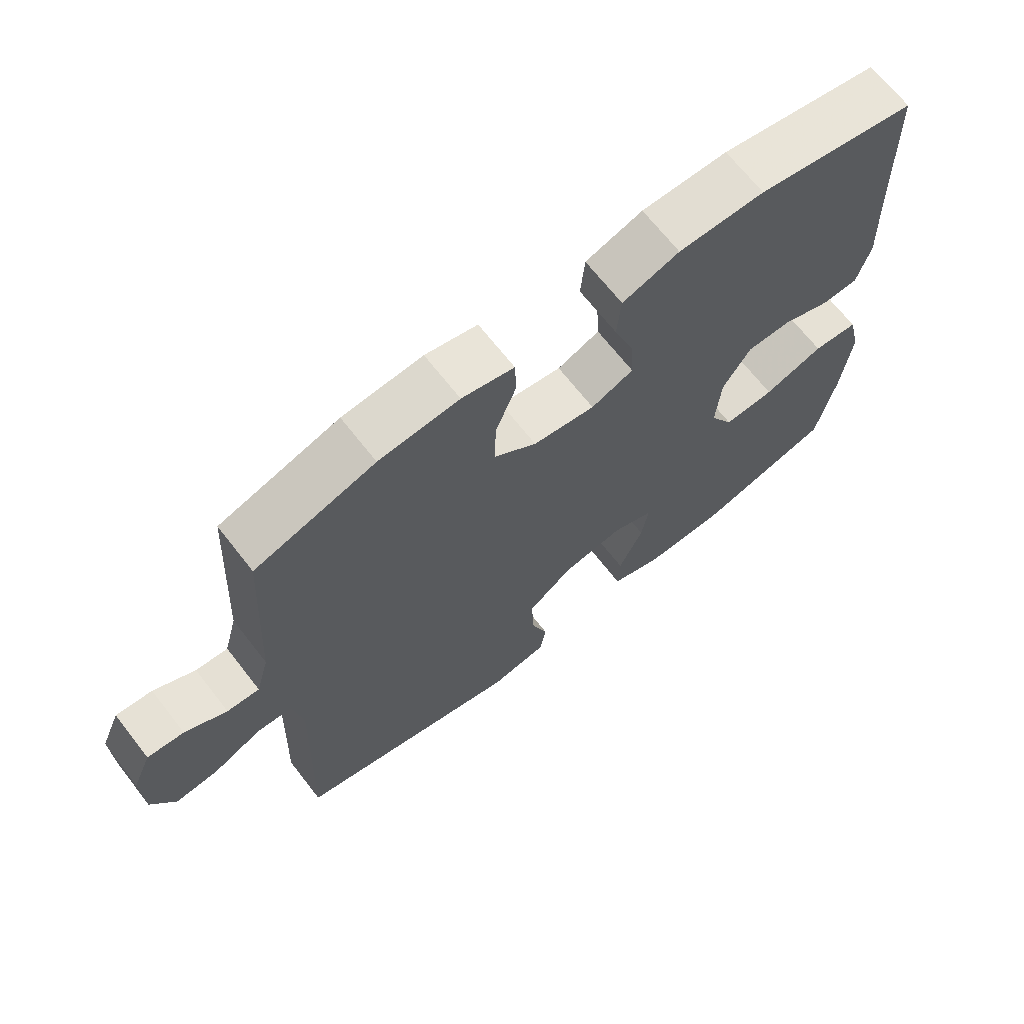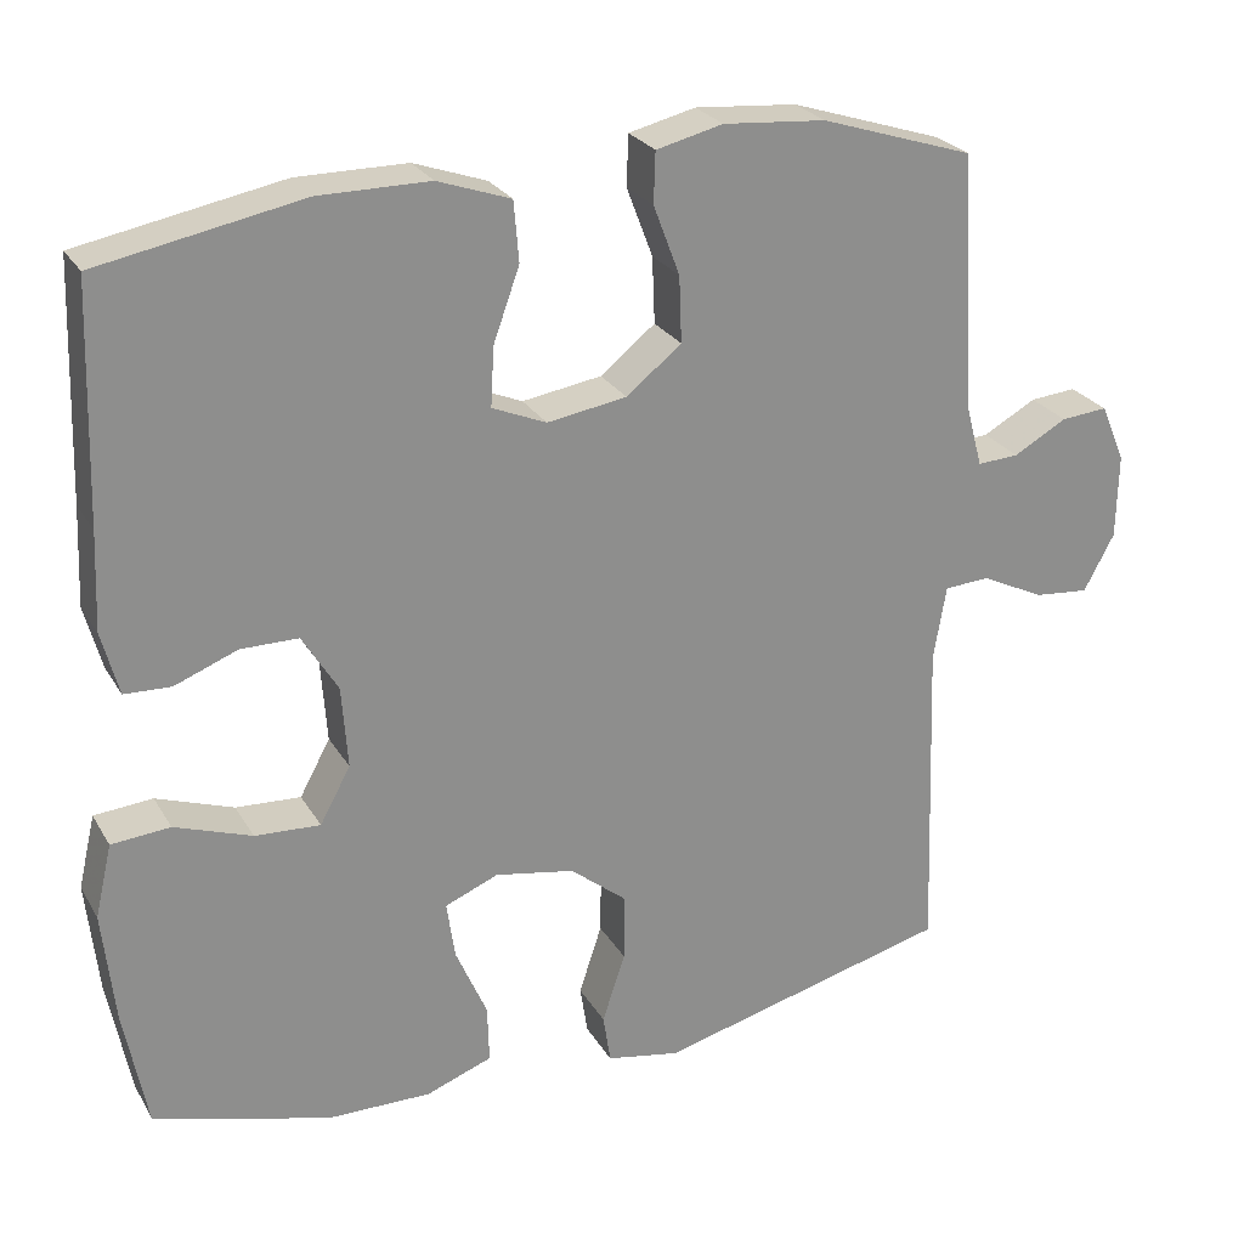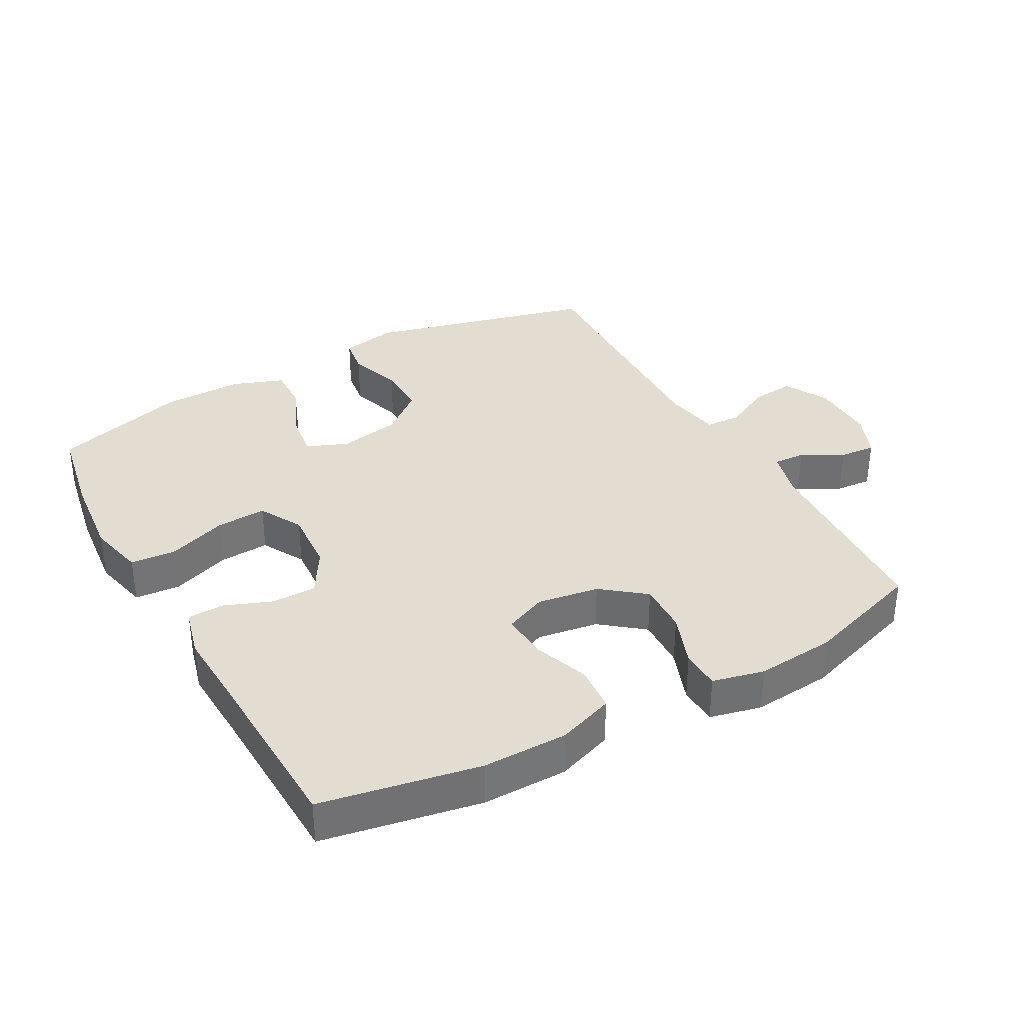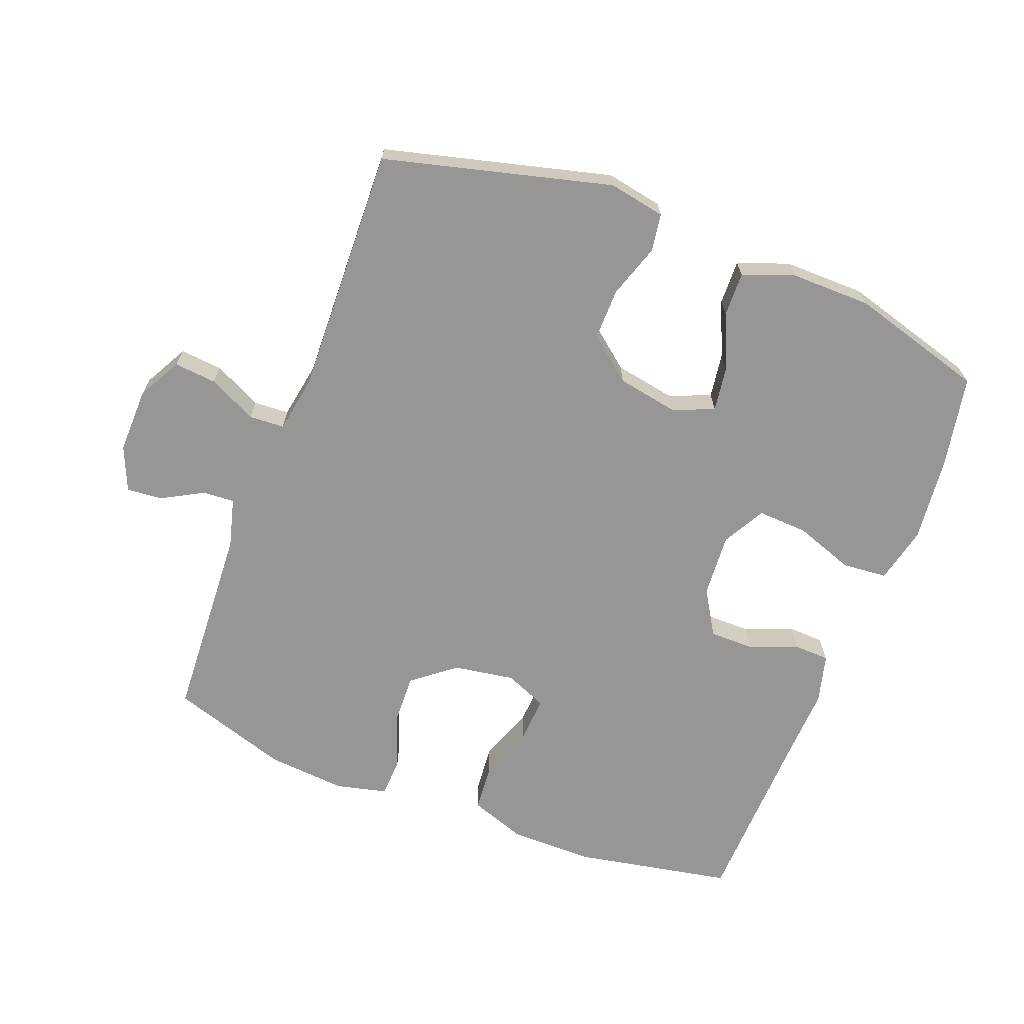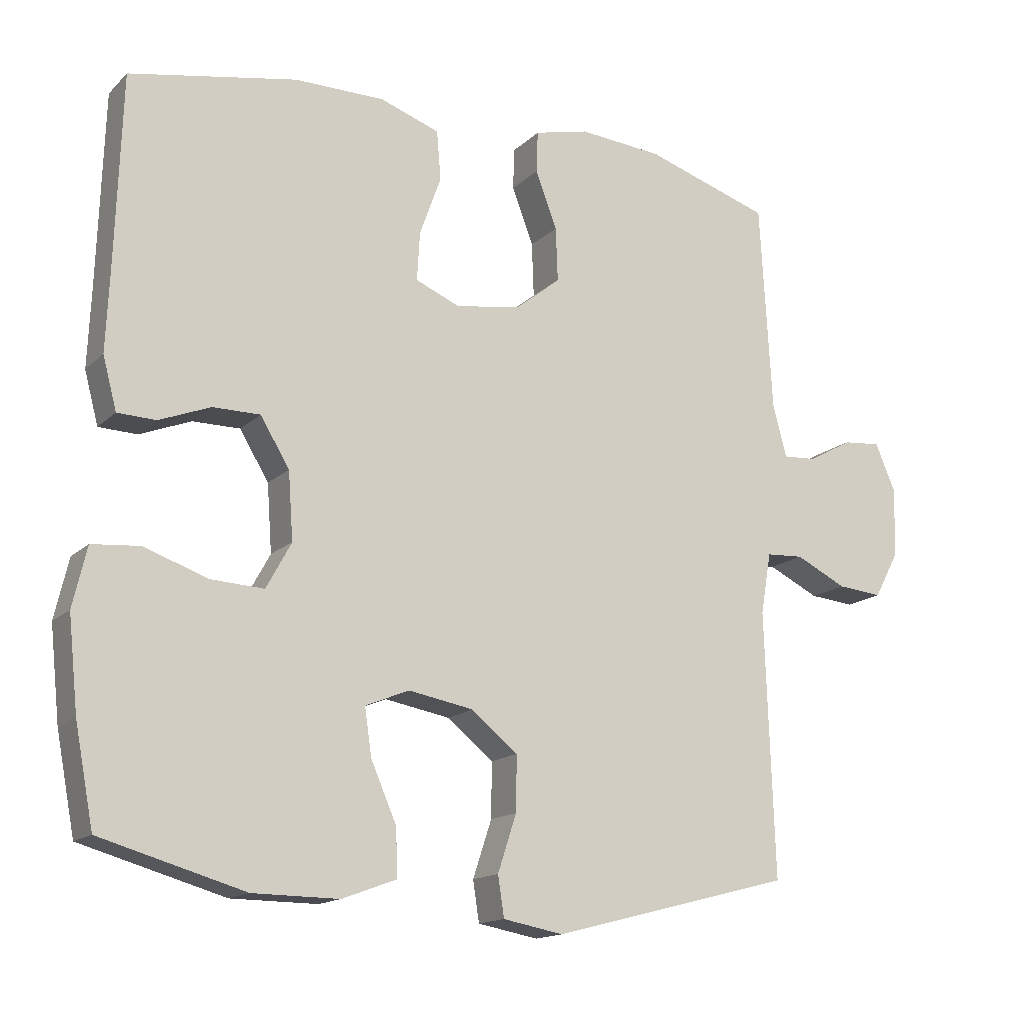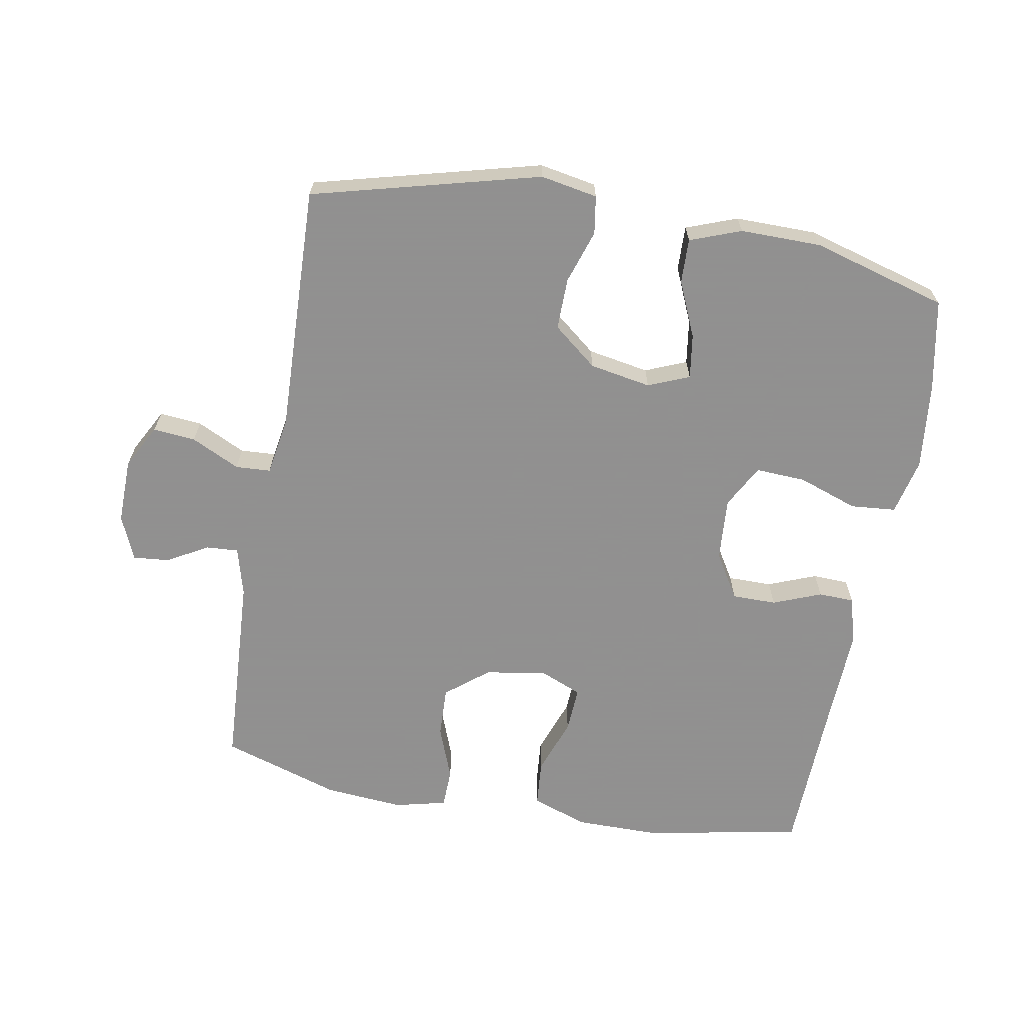
<metadata>
{"format":"obj","ext":"obj","renderer":"f3d","projection":"perspective","resolution":1024,"background":"white","views":[{"elev":68.3,"azim":142.0,"up":"+Z"},{"elev":25.4,"azim":-24.0,"up":"+Z"},{"elev":35.3,"azim":-29.2,"up":"+Y"},{"elev":-67.8,"azim":158.9,"up":"+Y"},{"elev":-15.2,"azim":-28.7,"up":"+Z"},{"elev":-65.8,"azim":169.9,"up":"+Y"}]}
</metadata>
<code>
v -0.5 0.07 0.5
v -0.259 0.07 0.546
v -0.129 0.07 0.546
v -0.043 0.07 0.516
v -0.037 0.07 0.445
v -0.068 0.07 0.359
v -0.072 0.07 0.289
v -0.008 0.07 0.262
v 0.086 0.07 0.277
v 0.151 0.07 0.329
v 0.148 0.07 0.407
v 0.117 0.07 0.489
v 0.119 0.07 0.549
v 0.198 0.07 0.568
v 0.319 0.07 0.558
v 0.5 0.07 0.5
v 0.517 0.07 0.198
v 0.537 0.07 0.123
v 0.586 0.07 0.126
v 0.649 0.07 0.161
v 0.704 0.07 0.166
v 0.733 0.07 0.098
v 0.731 0.07 -0.002
v 0.695 0.07 -0.069
v 0.63 0.07 -0.063
v 0.556 0.07 -0.027
v 0.502 0.07 -0.03
v 0.487 0.07 -0.118
v 0.5 0.07 -0.5
v 0.152 0.07 -0.59
v 0.065 0.07 -0.574
v 0.056 0.07 -0.516
v 0.083 0.07 -0.434
v 0.084 0.07 -0.355
v 0.017 0.07 -0.301
v -0.077 0.07 -0.284
v -0.14 0.07 -0.31
v -0.13 0.07 -0.378
v -0.093 0.07 -0.463
v -0.091 0.07 -0.531
v -0.169 0.07 -0.56
v -0.293 0.07 -0.559
v -0.5 0.07 -0.5
v -0.527 0.07 -0.359
v -0.541 0.07 -0.227
v -0.521 0.07 -0.141
v -0.452 0.07 -0.135
v -0.361 0.07 -0.167
v -0.284 0.07 -0.171
v -0.248 0.07 -0.105
v -0.255 0.07 -0.008
v -0.297 0.07 0.061
v -0.365 0.07 0.061
v -0.439 0.07 0.032
v -0.494 0.07 0.034
v -0.514 0.07 0.109
v -0.509 0.07 0.225
v -0.5 0 0.5
v -0.259 0 0.546
v -0.129 0 0.546
v -0.043 0 0.516
v -0.037 0 0.445
v -0.068 0 0.359
v -0.072 0 0.289
v -0.008 0 0.262
v 0.086 0 0.277
v 0.151 0 0.329
v 0.148 0 0.407
v 0.117 0 0.489
v 0.119 0 0.549
v 0.198 0 0.568
v 0.319 0 0.558
v 0.5 0 0.5
v 0.517 0 0.198
v 0.537 0 0.123
v 0.586 0 0.126
v 0.649 0 0.161
v 0.704 0 0.166
v 0.733 0 0.098
v 0.731 0 -0.002
v 0.695 0 -0.069
v 0.63 0 -0.063
v 0.556 0 -0.027
v 0.502 0 -0.03
v 0.487 0 -0.118
v 0.5 0 -0.5
v 0.152 0 -0.59
v 0.065 0 -0.574
v 0.056 0 -0.516
v 0.083 0 -0.434
v 0.084 0 -0.355
v 0.017 0 -0.301
v -0.077 0 -0.284
v -0.14 0 -0.31
v -0.13 0 -0.378
v -0.093 0 -0.463
v -0.091 0 -0.531
v -0.169 0 -0.56
v -0.293 0 -0.559
v -0.5 0 -0.5
v -0.527 0 -0.359
v -0.541 0 -0.227
v -0.521 0 -0.141
v -0.452 0 -0.135
v -0.361 0 -0.167
v -0.284 0 -0.171
v -0.248 0 -0.105
v -0.255 0 -0.008
v -0.297 0 0.061
v -0.365 0 0.061
v -0.439 0 0.032
v -0.494 0 0.034
v -0.514 0 0.109
v -0.509 0 0.225
f 54 55 56 57
f 53 54 57 1
f 52 53 1 2
f 51 52 2 3
f 50 51 3 4
f 45 46 47 48
f 45 48 49
f 44 45 49
f 43 44 49
f 42 43 49
f 41 42 49 50
f 38 39 40 41
f 37 38 41 50
f 30 31 32 33
f 28 29 30 33
f 27 28 33 34
f 23 24 25 26
f 23 26 27
f 22 23 27
f 19 20 21 22
f 18 19 22 27
f 17 18 27 34
f 11 12 13 14
f 10 11 14 15
f 50 4 5 6
f 50 6 7
f 36 37 50 7
f 35 36 7 8
f 34 35 8 9
f 17 34 9 10
f 10 15 16 17
f 114 113 112 111
f 58 114 111 110
f 59 58 110 109
f 60 59 109 108
f 61 60 108 107
f 105 104 103 102
f 106 105 102
f 106 102 101
f 106 101 100
f 106 100 99
f 107 106 99 98
f 98 97 96 95
f 107 98 95 94
f 90 89 88 87
f 90 87 86 85
f 91 90 85 84
f 83 82 81 80
f 84 83 80
f 84 80 79
f 79 78 77 76
f 84 79 76 75
f 91 84 75 74
f 71 70 69 68
f 72 71 68 67
f 63 62 61 107
f 64 63 107
f 64 107 94 93
f 65 64 93 92
f 66 65 92 91
f 67 66 91 74
f 74 73 72 67
f 1 58 59 2
f 2 59 60 3
f 3 60 61 4
f 4 61 62 5
f 5 62 63 6
f 6 63 64 7
f 7 64 65 8
f 8 65 66 9
f 9 66 67 10
f 10 67 68 11
f 11 68 69 12
f 12 69 70 13
f 13 70 71 14
f 14 71 72 15
f 15 72 73 16
f 16 73 74 17
f 17 74 75 18
f 18 75 76 19
f 19 76 77 20
f 20 77 78 21
f 21 78 79 22
f 22 79 80 23
f 23 80 81 24
f 24 81 82 25
f 25 82 83 26
f 26 83 84 27
f 27 84 85 28
f 28 85 86 29
f 29 86 87 30
f 30 87 88 31
f 31 88 89 32
f 32 89 90 33
f 33 90 91 34
f 34 91 92 35
f 35 92 93 36
f 36 93 94 37
f 37 94 95 38
f 38 95 96 39
f 39 96 97 40
f 40 97 98 41
f 41 98 99 42
f 42 99 100 43
f 43 100 101 44
f 44 101 102 45
f 45 102 103 46
f 46 103 104 47
f 47 104 105 48
f 48 105 106 49
f 49 106 107 50
f 50 107 108 51
f 51 108 109 52
f 52 109 110 53
f 53 110 111 54
f 54 111 112 55
f 55 112 113 56
f 56 113 114 57
f 57 114 58 1

</code>
